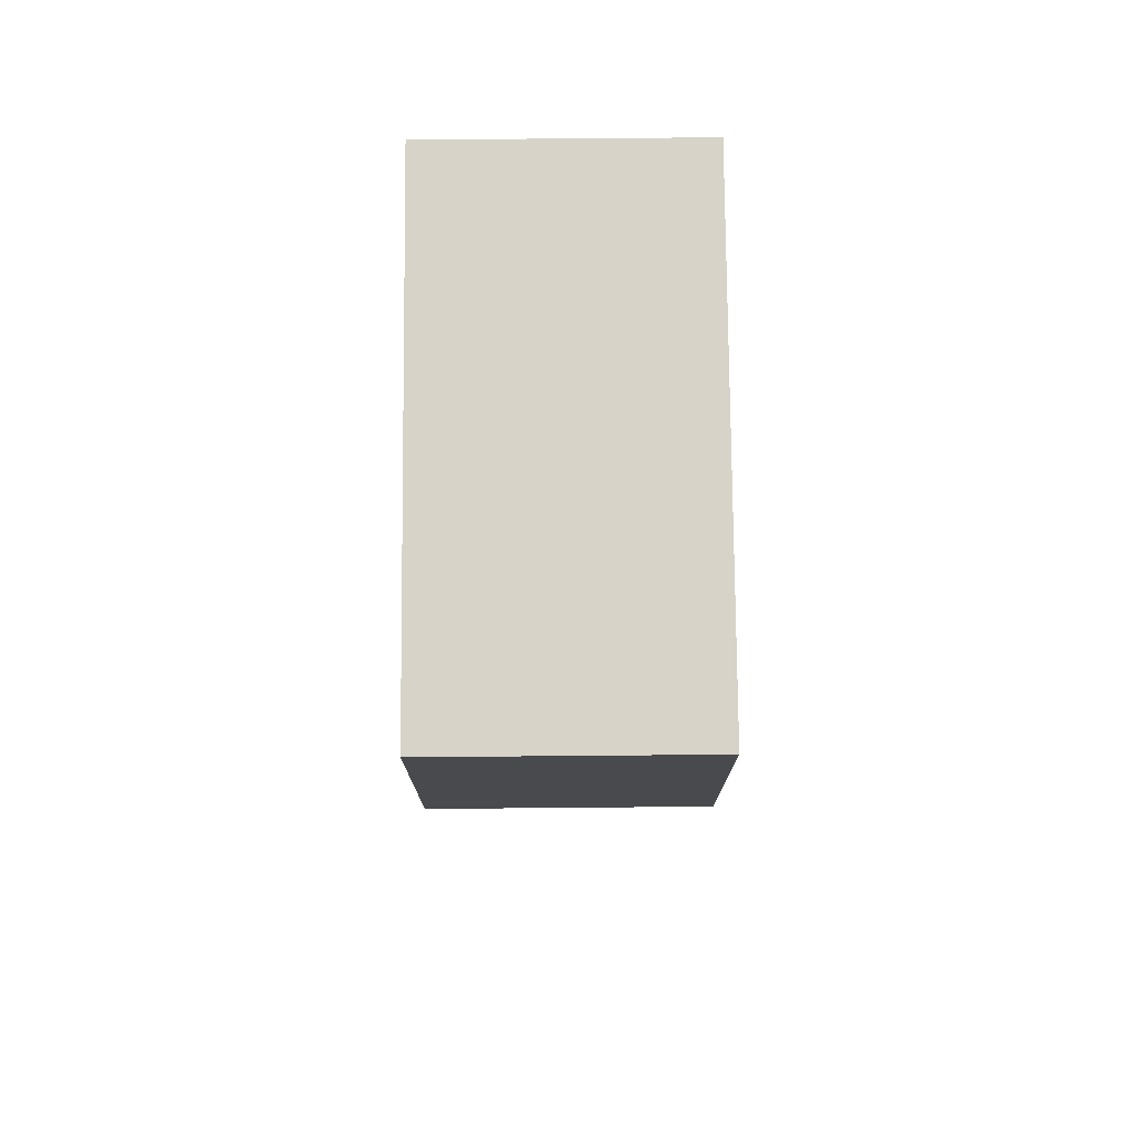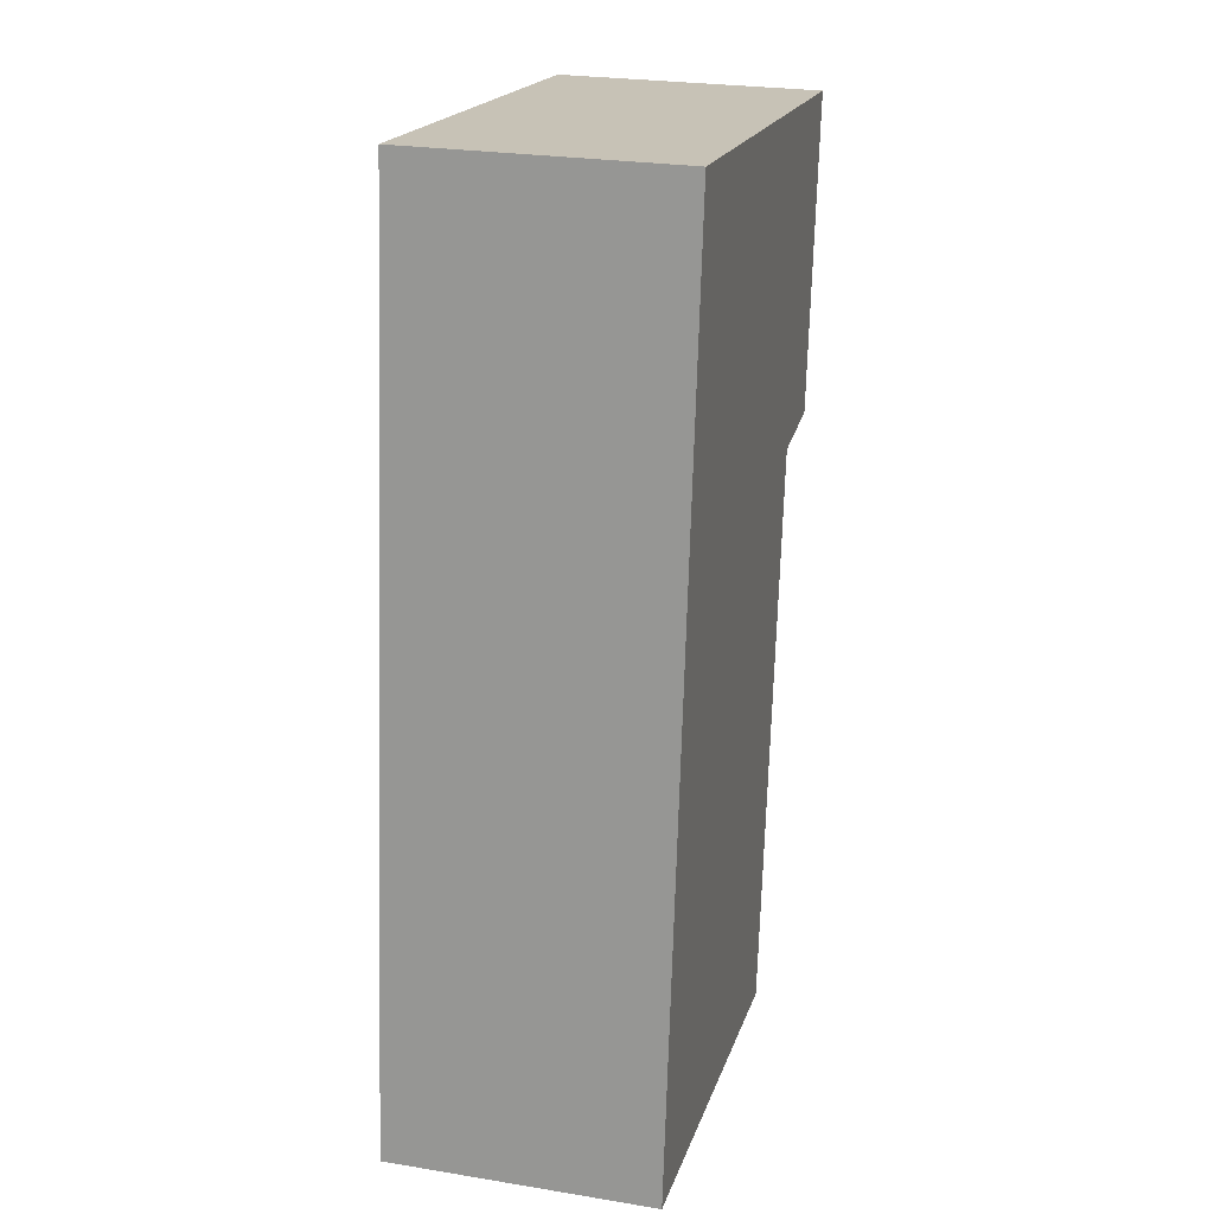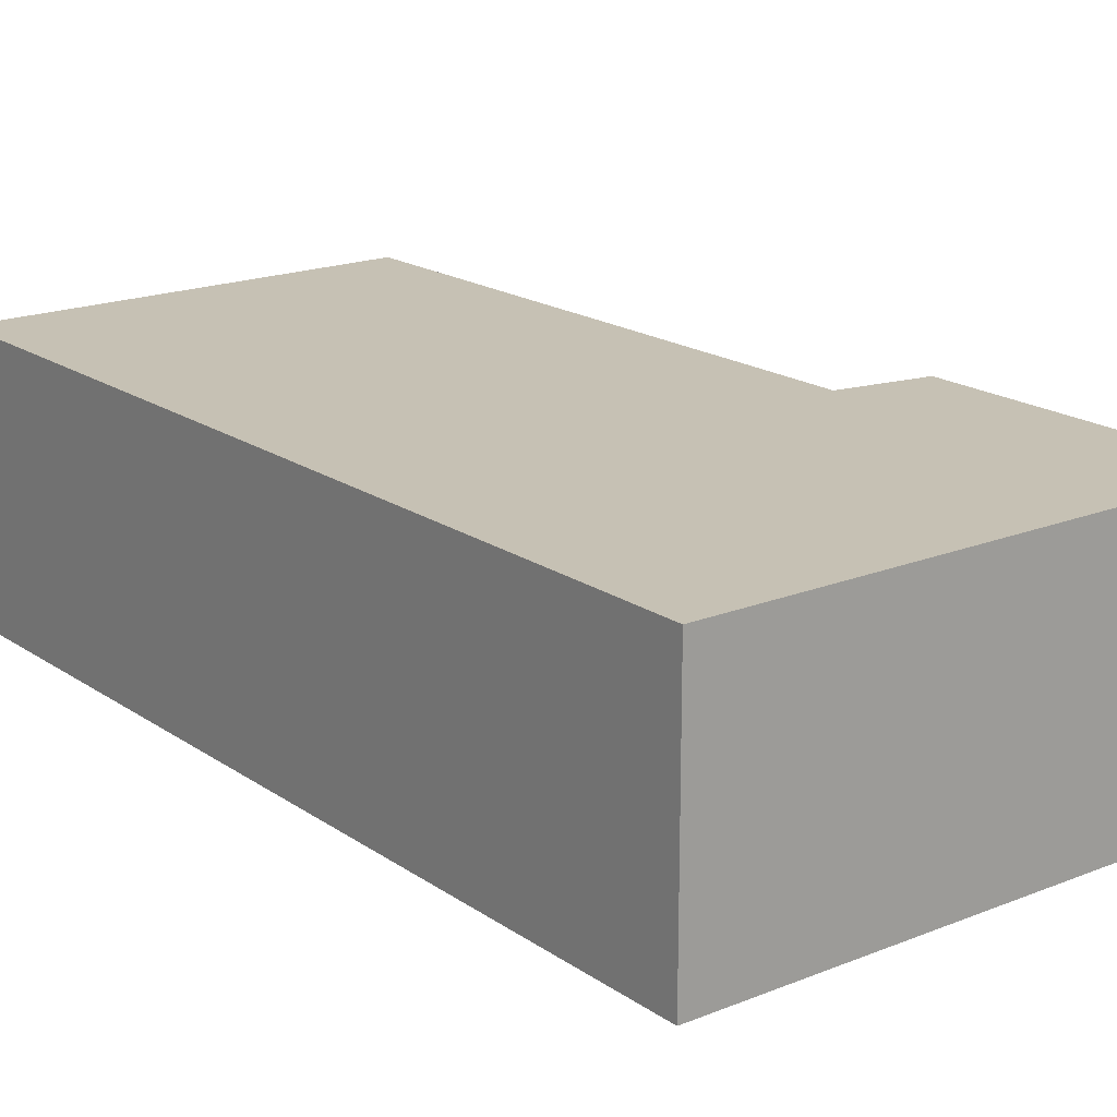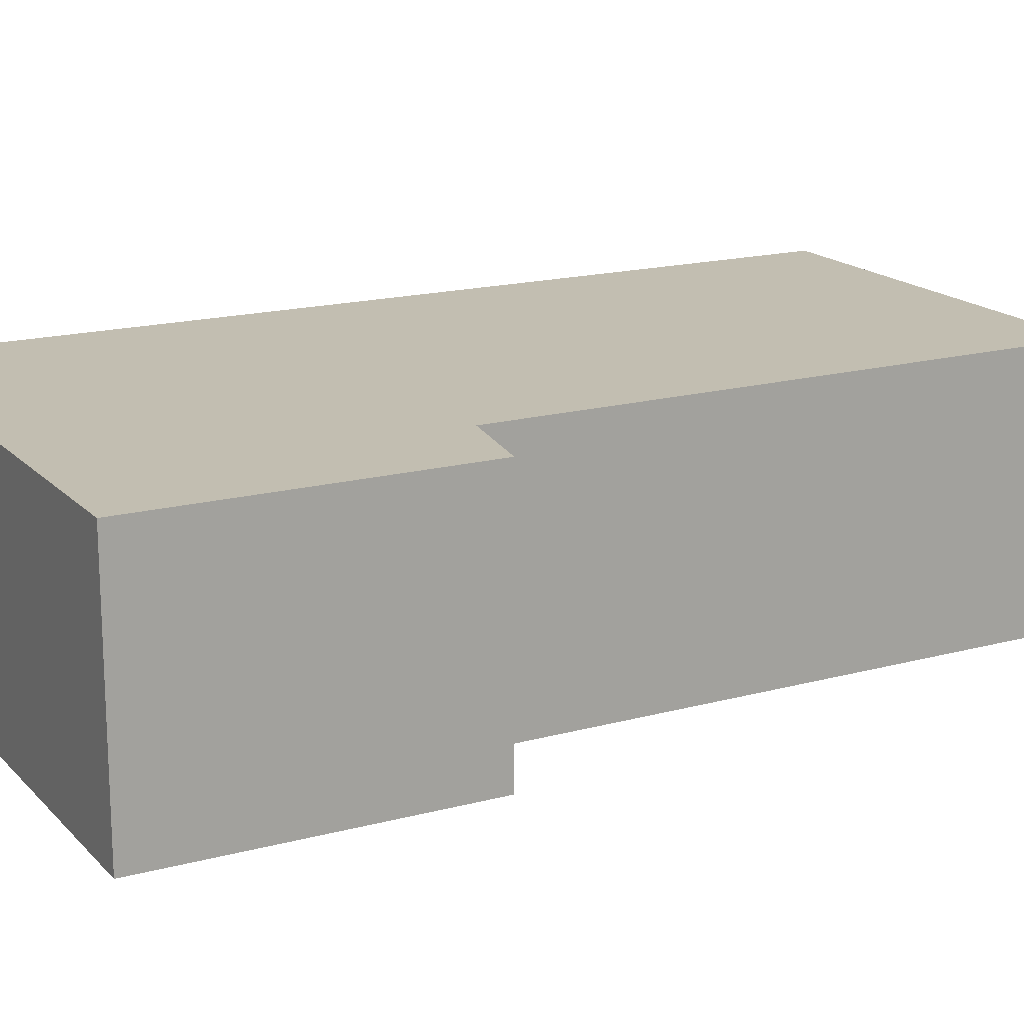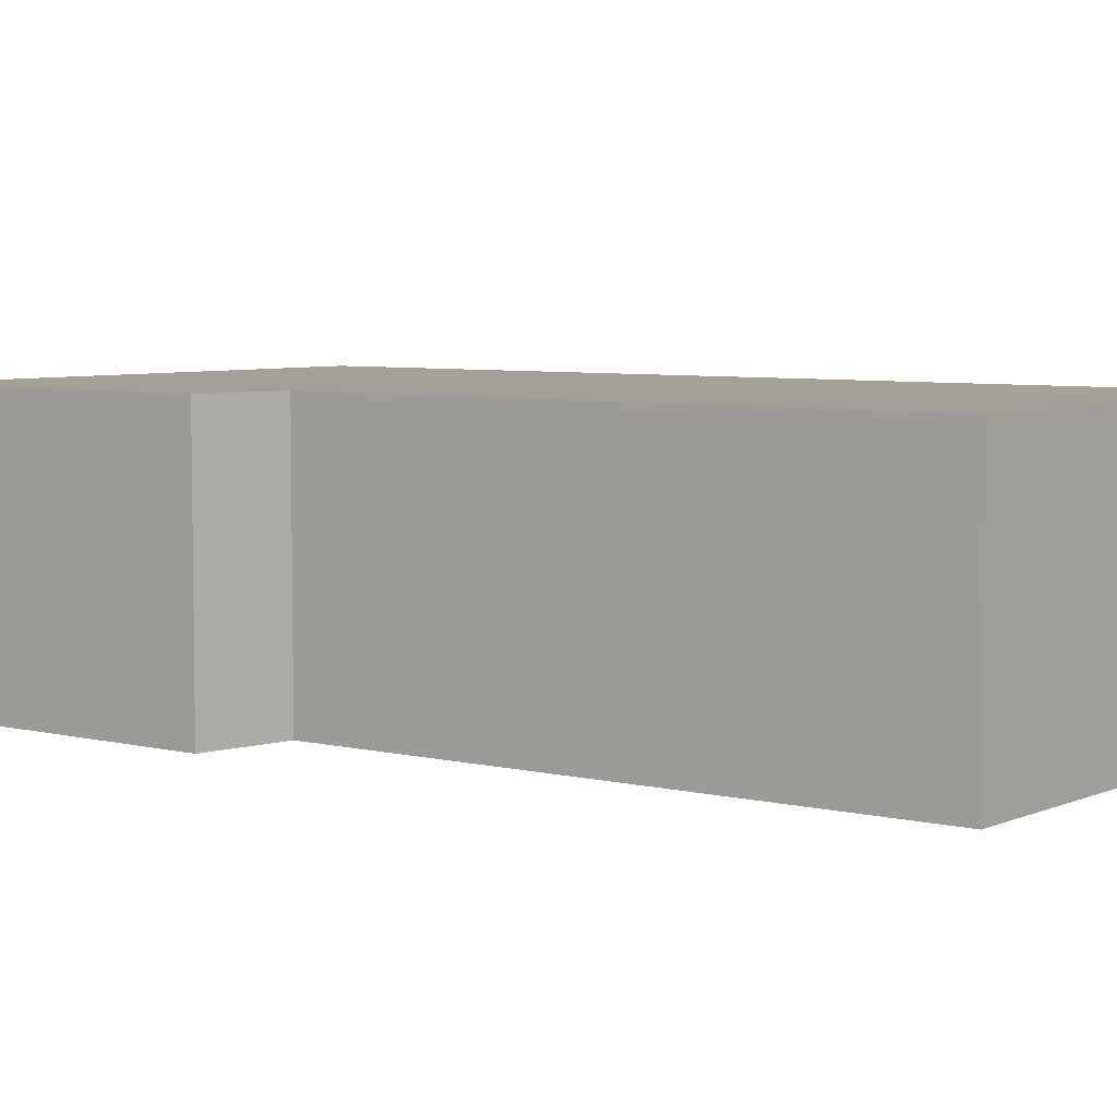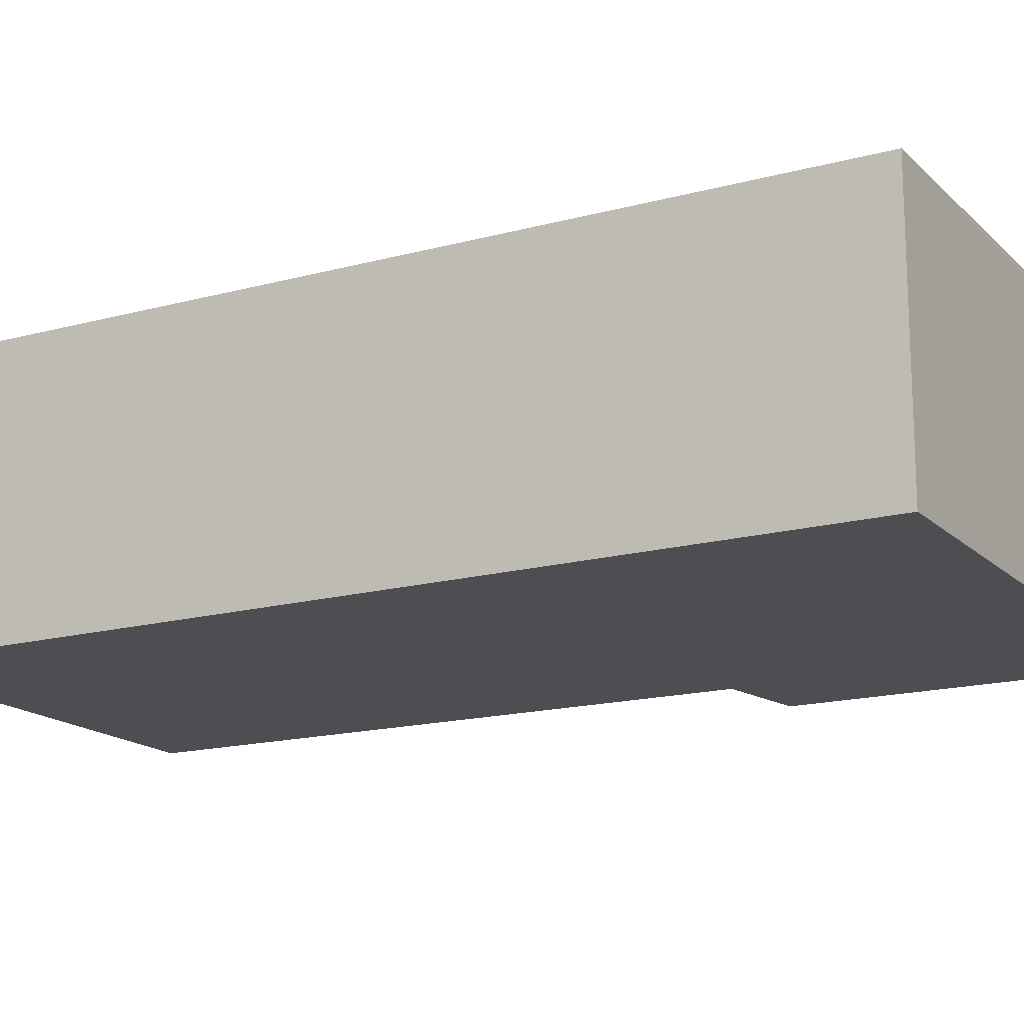
<metadata>
{"format":"obj","ext":"obj","renderer":"f3d","projection":"perspective","resolution":1024,"background":"white","views":[{"elev":70.1,"azim":89.5,"up":"+Z"},{"elev":25.3,"azim":-75.2,"up":"+Z"},{"elev":18.5,"azim":-31.1,"up":"+Y"},{"elev":17.1,"azim":68.4,"up":"+Y"},{"elev":5.7,"azim":134.2,"up":"+Y"},{"elev":-16.5,"azim":-54.3,"up":"+Y"}]}
</metadata>
<code>
v  0 1.705 1.044e-16
v  3.179 1.705 3.448
v  2.702 1.705 -0.311
v  0.679 1.705 5.899
v  3.997 1.705 5.517
v  3.763 1.705 3.481
v  3.763 -2.131e-16 3.481
v  3.179 -2.111e-16 3.448
v  2.702 1.904e-17 -0.311
v  0 0 0
v  3.997 -3.378e-16 5.517
v  0.679 -3.612e-16 5.899
g defaultobject
f 1 2 3
f 2 1 4
f 2 4 5
f 5 6 2
f 7 2 6
f 2 7 8
f 9 1 3
f 1 9 10
f 8 3 2
f 3 8 9
f 11 6 5
f 6 11 7
f 10 4 1
f 4 10 12
f 12 5 4
f 5 12 11
f 9 12 10
f 12 9 8
f 12 8 7
f 12 7 11

</code>
